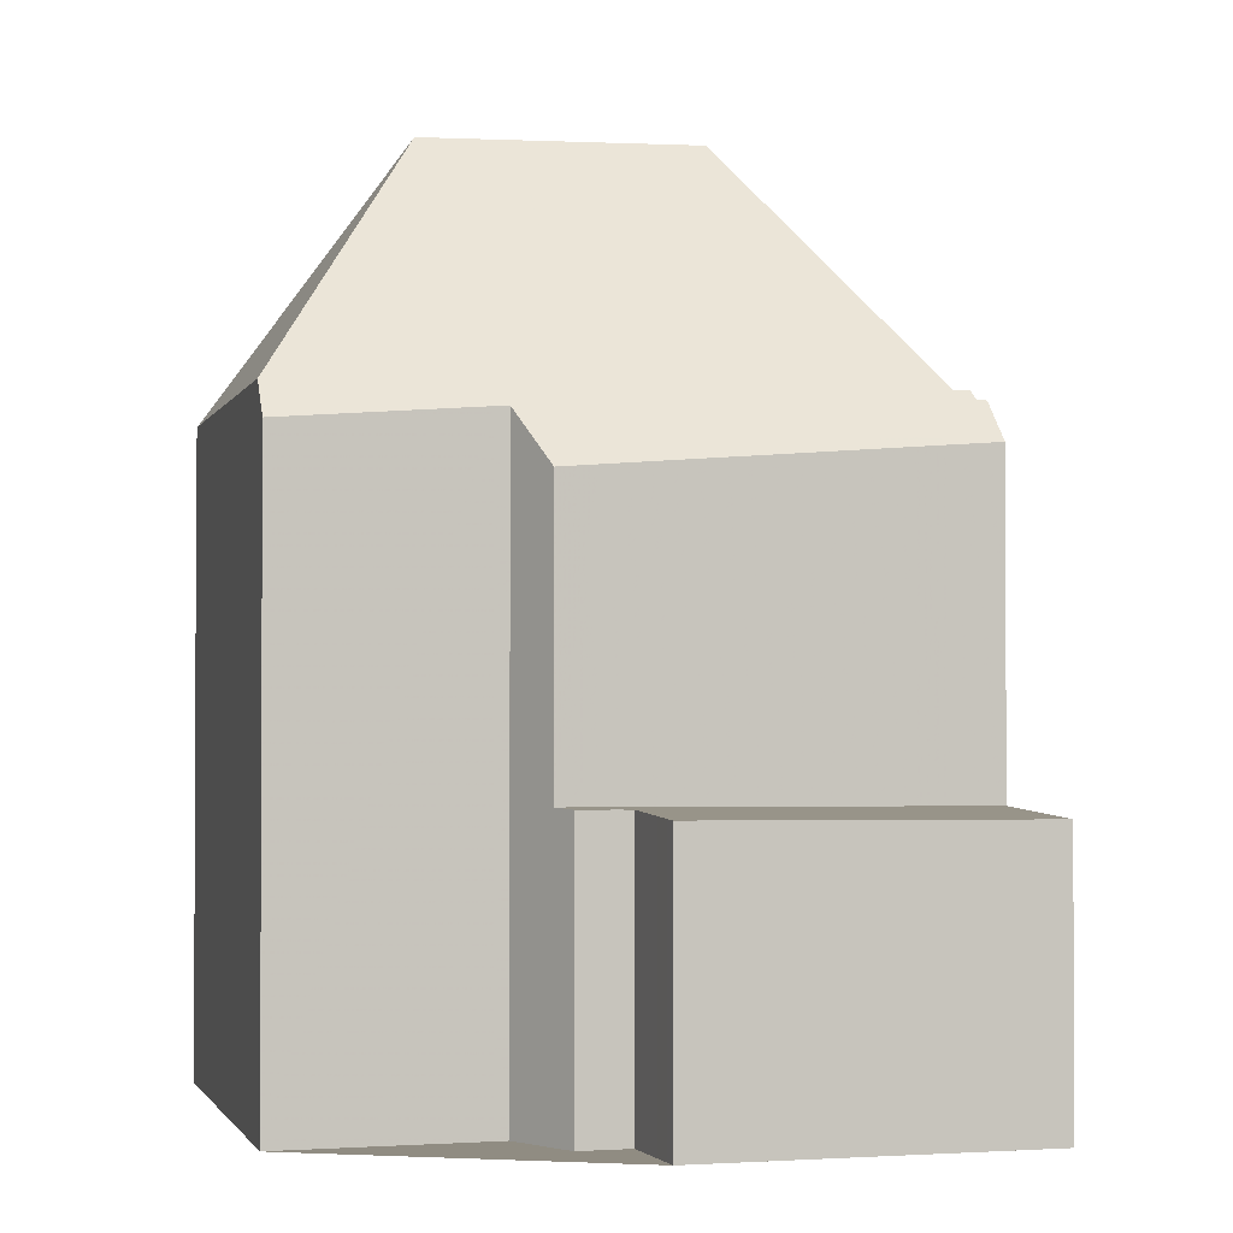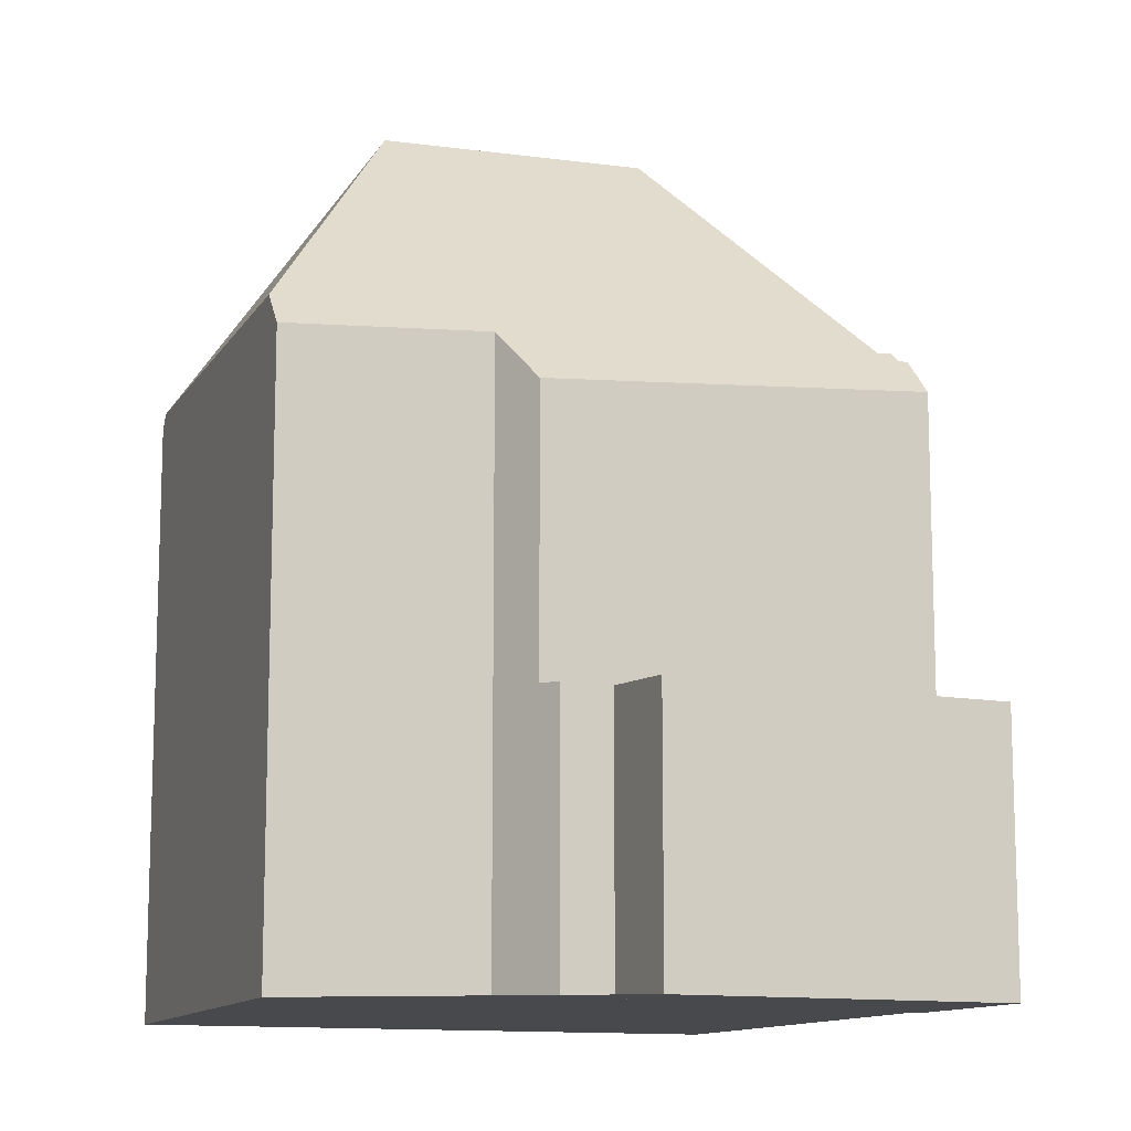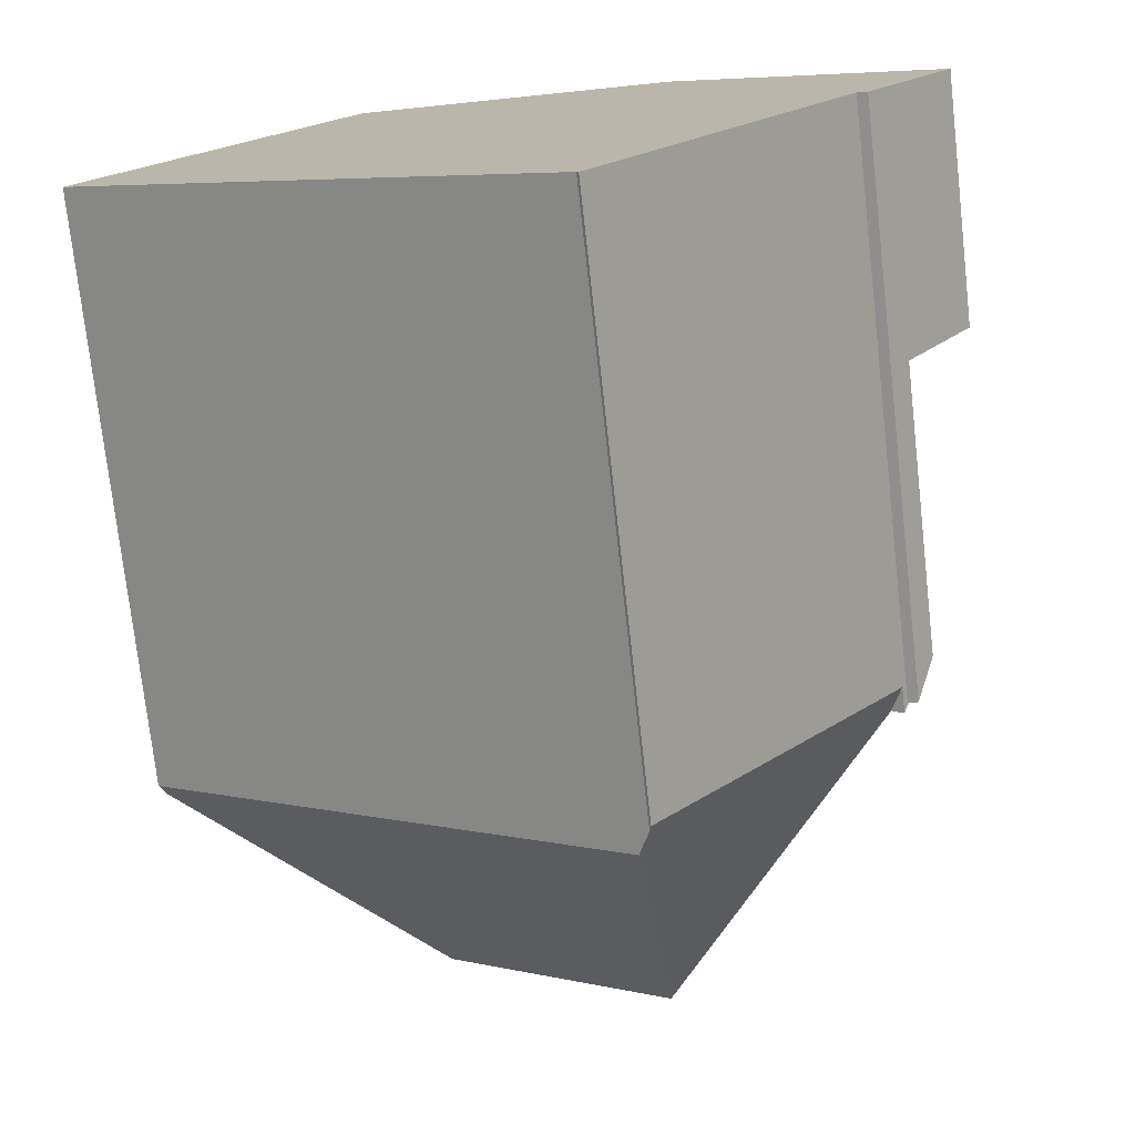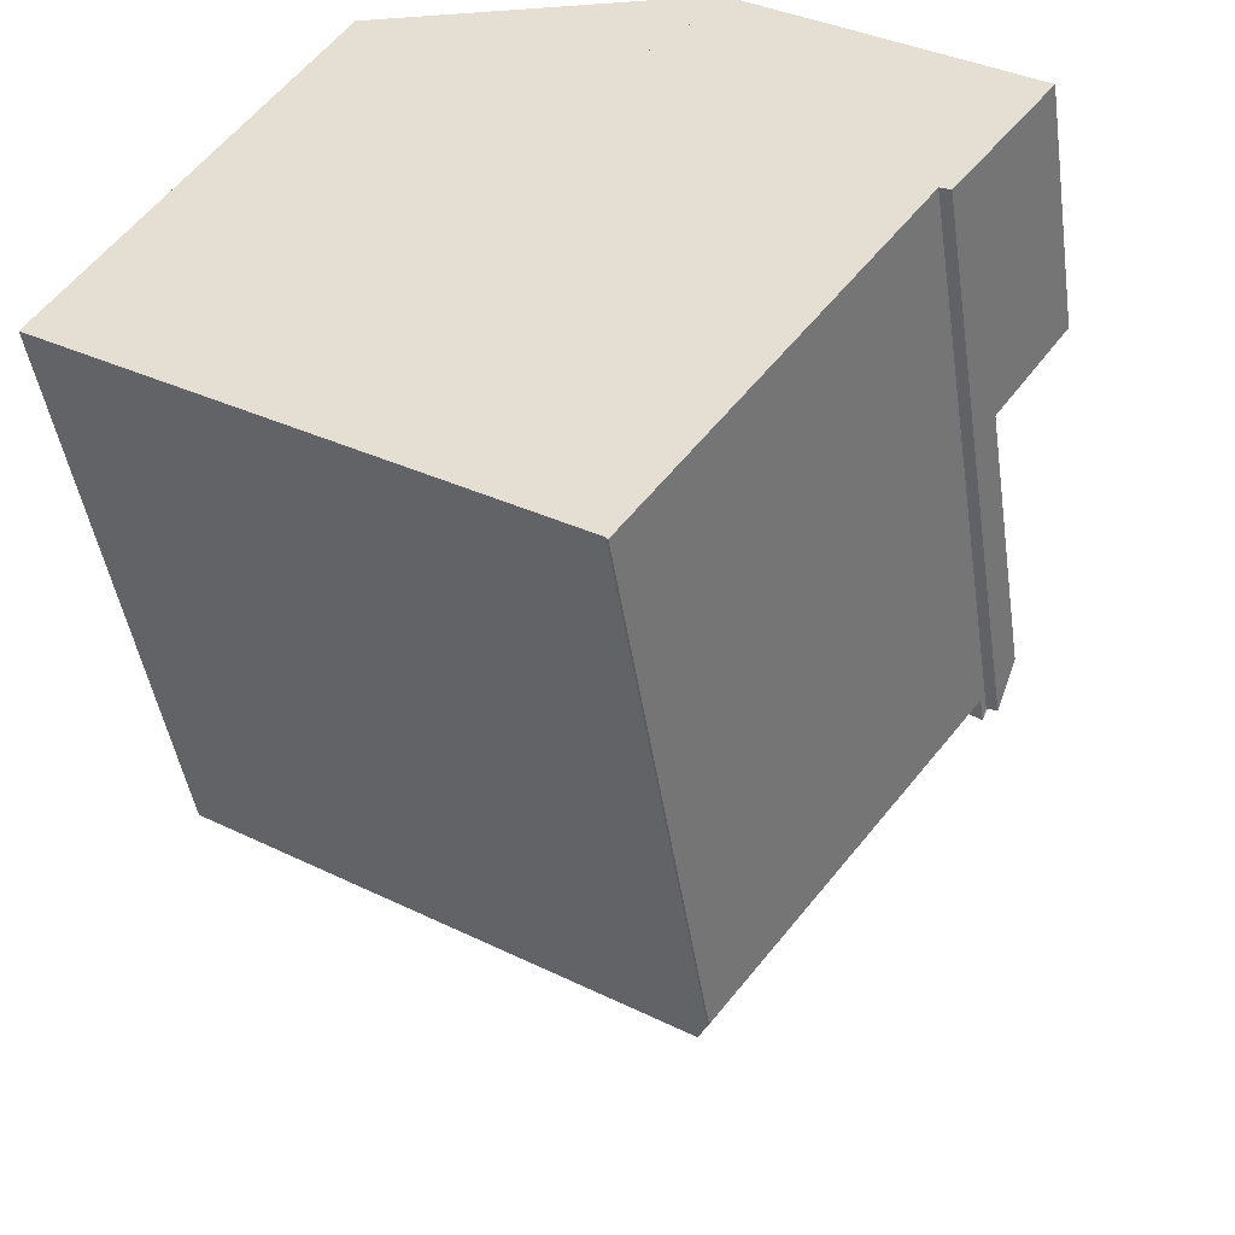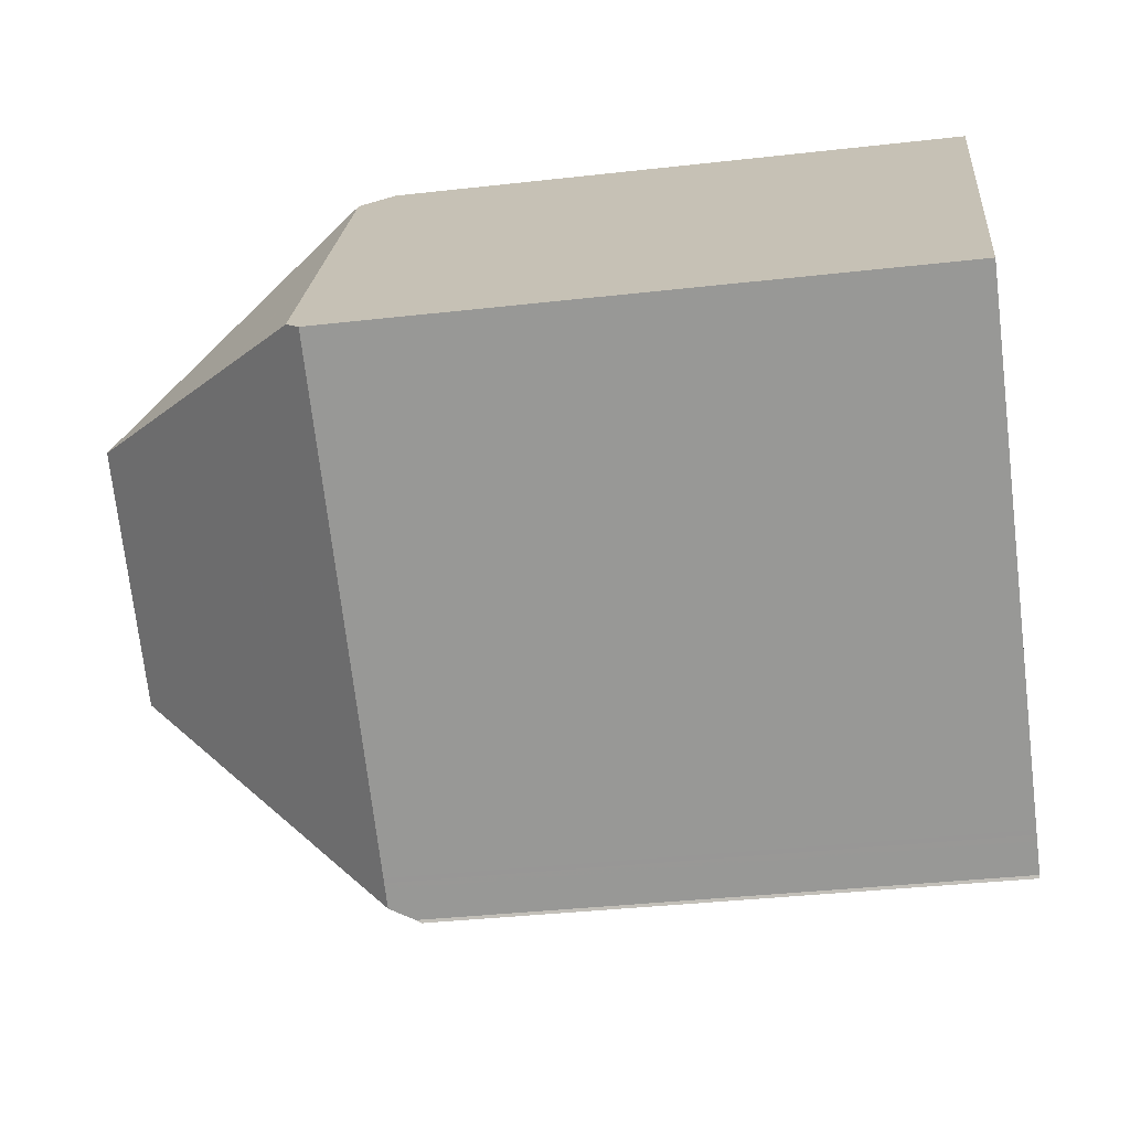
<metadata>
{"format":"obj","ext":"obj","renderer":"f3d","projection":"perspective","resolution":1024,"background":"white","views":[{"elev":-1.8,"azim":-161.1,"up":"+Z"},{"elev":-12.1,"azim":-167.0,"up":"+Z"},{"elev":-74.8,"azim":-173.6,"up":"+Y"},{"elev":-45.3,"azim":-171.5,"up":"+Y"},{"elev":-35.9,"azim":98.5,"up":"+Y"}]}
</metadata>
<code>
v -565.9 -920.8 7.108
v -563.9 -919.3 6.921
v -569.8 -923.5 7.301
v -570 -923.5 7.286
v -560.8 -924 7.164
v -571.1 -922 3.111
v -567.8 -919.7 3.137
v -567.2 -920.6 3.203
v -566.7 -920.3 3.207
v -566.6 -927.8 6.931
v -566.7 -927.9 6.865
v -563.9 -922.9 10.22
v -563.7 -919.6 7.329
v -566.6 -924.7 10.28
v -570.2 -923.2 6.838
v -568.8 -923.8 8.22
v -563.8 -920.7 8.238
v -569.6 -923.4 7.391
v -569.8 -923.5 7.402
v -563.9 -919.3 6.956
v -565.7 -920.7 7.096
v -565.9 -920.7 7.106
v -563.7 -919.6 7.329
v -569.8 -923.5 7.402
v -570.2 -923.2 6.833
v -566.4 -920.4 6.471
v -563.9 -922.9 10.22
v -566.6 -924.7 10.28
v -566.5 -927.8 7.222
v -560.9 -923.9 7.326
v -567.7 -919.9 3.147
v -571 -922.2 3.124
v -566.4 -920.4 3.224
v -570.2 -923.2 3.197
v -566.8 -920.7 3.221
v -566.9 -920.5 3.205
v -570.2 -923.2 3.197
v -566.4 -920.4 3.224
v -563.9 -922.9 10.22
v -560.9 -923.9 7.326
v -569.6 -923.4 7.391
v -569.8 -923.5 7.073
v -566.6 -924.7 10.28
v -566.5 -927.8 7.222
v -568.8 -923.8 8.22
v -566.5 -926.7 8.247
v -561.9 -923.6 8.263
v -561.9 -923.6 8.263
v -563.8 -920.7 8.238
v -566.5 -926.7 8.247
v -569.8 -923.5 7.073
v -569.6 -923.4 7.391
v -570.2 -923.2 6.862
v -570.2 -923.2 6.862
v -566.2 -920.6 6.737
v -570.7 -921.8 3.114
v -570.6 -921.9 3.127
v -566.5 -927.3 7.648
v -569.4 -923.5 7.653
v -569.8 -922.9 3.2
v -569.4 -923.5 7.653
v -569.5 -923.4 7.382
v -569.8 -922.9 3.2
v -569.8 -922.9 6.797
v -566.5 -927.3 7.648
v -566.3 -927.6 7.22
v -569.8 -923 6.85
v -566.6 -927.3 7.648
v -566.9 -927.5 6.883
v -566.5 -927.2 7.72
v -561.3 -923.8 7.665
v -566.5 -927.2 7.72
v -561.3 -923.8 7.665
v -561.1 -923.6 7.326
v -566.5 -921.2 7.158
v -566 -922 8.23
v -567.1 -920.6 3.204
v -566.9 -920.8 3.22
v -563.5 -925.3 7.689
v -563.3 -925.6 7.189
v -566.8 -920.9 6.755
v -563.8 -924.9 8.256
v -566.9 -920.8 3.22
v -564.9 -923.5 10.24
v -566.9 -920.8 6.517
v -564.9 -923.5 10.24
v -566.9 -920.8 6.517
v -569.8 -922.9 6.797
v -566.4 -920.4 6.471
v -570.2 -923.2 6.833
v -563.5 -925.8 7.191
v -563.7 -925.4 7.691
v -564 -925 8.256
v -565.9 -922 8.23
v -566.5 -921.2 7.151
v -566.7 -920.9 6.751
v -566.8 -920.7 6.505
v -565.6 -922.5 8.931
v -566.8 -920.7 3.221
v -564.9 -923.5 10.24
v -566.8 -920.7 6.505
v -564.9 -923.5 10.24
v -570.5 -922 3.133
v -567.6 -920.1 3.163
v -570.9 -922.3 3.129
v -566.7 -920.8 6.607
v -566.8 -920.8 6.618
v -569 -922.4 6.825
v -569.8 -923 6.898
v -566.3 -920.5 6.57
v -570.1 -923.2 6.93
v -570.2 -923.3 6.935
v -566.5 -926.7 8.267
v -565.1 -925.7 8.252
v -566.8 -926.9 7.649
v -567.2 -927.1 6.901
v -564 -925 8.241
v -563.8 -924.9 8.239
v -561.9 -923.6 8.219
v -561.9 -923.6 8.219
v -561.3 -923.2 7.326
v -566.6 -926.7 8.247
v -566.5 -926.7 8.267
v -566.8 -924.6 10.15
v -565 -923.4 10.1
v -568 -925.4 7.651
v -568.3 -925.6 6.974
v -562.9 -922 8.249
v -562.4 -921.7 7.327
v -564.9 -923.4 10.1
v -563.9 -922.7 10.07
v -563.9 -922.7 10.07
v -567.7 -925.2 8.233
v -566.8 -924.6 10.15
v -570 -921.7 3.138
v -570.1 -921.6 3.13
v -569.1 -923.1 7.354
v -569.4 -922.7 6.861
v -570.2 -921.4 3.118
v -568.7 -923.7 8.22
v -569.4 -922.6 3.203
v -569.4 -922.7 6.837
v -569.4 -922.6 6.759
v -566.5 -927.1 7.845
v -566.7 -926.8 7.891
v -566.5 -927.1 7.845
v -568.7 -923.8 8.33
v -567.7 -925.2 8.121
v -569.4 -922.6 3.203
v -569.4 -922.6 6.759
v -566.2 -927.6 7.22
v -566.5 -927.2 7.719
v -568.2 -924.5 8.227
v -568.7 -923.8 8.33
v -569.1 -923.6 7.889
v -566.5 -927.1 7.885
v -566.7 -926.8 7.885
v -566.7 -926.8 7.885
v -569.7 -922.8 6.786
v -569.7 -922.9 6.846
v -566.5 -927.1 7.885
v -567.9 -925.3 7.887
v -570.5 -921.9 3.128
v -570.4 -921.9 3.135
v -569.7 -922.9 6.888
v -569.4 -923.3 7.373
v -570.6 -921.7 3.115
v -569.7 -922.8 3.201
v -569.7 -922.8 3.201
v -569.7 -922.8 6.786
v -566.4 -927.2 7.719
v -566.2 -927.5 7.219
v -569.1 -923.6 7.889
v -565.7 -920.7 7.096
v -565.9 -920.8 7.108
v -565.9 -920.8 -8.882e-16
v -565.7 -920.7 0
v -563.9 -919.3 6.956
v -563.9 -919.3 6.921
v -563.9 -919.3 -8.882e-16
v -563.9 -919.3 0
v -570 -923.5 7.286
v -569.8 -923.5 7.301
v -569.8 -923.5 0
v -570 -923.5 0
v -570.2 -923.3 6.935
v -570 -923.5 7.286
v -570 -923.5 0
v -570.2 -923.3 0
v -563.3 -925.6 7.189
v -560.8 -924 7.164
v -560.8 -924 -8.882e-16
v -563.3 -925.6 0
v -570.7 -921.8 3.114
v -571.1 -922 3.111
v -571.1 -922 0
v -570.7 -921.8 4.441e-16
v -567.7 -919.9 3.147
v -567.8 -919.7 3.137
v -567.8 -919.7 0
v -567.7 -919.9 0
v -567.1 -920.6 3.204
v -567.2 -920.6 3.203
v -567.2 -920.6 4.441e-16
v -567.1 -920.6 -4.441e-16
v -566.4 -920.4 3.224
v -566.7 -920.3 3.207
v -566.7 -920.3 0
v -566.4 -920.4 0
v -566.7 -927.9 6.865
v -566.6 -927.8 6.931
v -566.6 -927.8 -8.882e-16
v -566.7 -927.9 0
v -566.9 -927.5 6.883
v -566.7 -927.9 6.865
v -566.7 -927.9 0
v -566.9 -927.5 0
v -570.2 -923.2 6.833
v -570.2 -923.2 6.838
v -570.2 -923.2 0
v -570.2 -923.2 0
v -569.8 -923.5 7.301
v -569.8 -923.5 7.402
v -569.8 -923.5 0
v -569.8 -923.5 0
v -563.7 -919.6 7.329
v -563.9 -919.3 6.956
v -563.9 -919.3 0
v -563.7 -919.6 0
v -563.9 -919.3 6.921
v -565.7 -920.7 7.096
v -565.7 -920.7 0
v -563.9 -919.3 -8.882e-16
v -565.9 -920.8 7.108
v -565.9 -920.7 7.106
v -565.9 -920.7 0
v -565.9 -920.8 -8.882e-16
v -562.4 -921.7 7.327
v -563.7 -919.6 7.329
v -563.7 -919.6 0
v -562.4 -921.7 -8.882e-16
v -566.6 -927.8 6.931
v -566.5 -927.8 7.222
v -566.5 -927.8 0
v -566.6 -927.8 -8.882e-16
v -567.6 -920.1 3.163
v -567.7 -919.9 3.147
v -567.7 -919.9 0
v -567.6 -920.1 0
v -571.1 -922 3.111
v -571 -922.2 3.124
v -571 -922.2 -4.441e-16
v -571.1 -922 0
v -570.9 -922.3 3.129
v -570.2 -923.2 3.197
v -570.2 -923.2 0
v -570.9 -922.3 4.441e-16
v -566.7 -920.3 3.207
v -566.9 -920.5 3.205
v -566.9 -920.5 0
v -566.7 -920.3 0
v -560.8 -924 7.164
v -560.9 -923.9 7.326
v -560.9 -923.9 0
v -560.8 -924 -8.882e-16
v -570.2 -923.2 6.838
v -570.2 -923.2 6.862
v -570.2 -923.2 -8.882e-16
v -570.2 -923.2 0
v -565.9 -920.7 7.106
v -566.2 -920.6 6.737
v -566.2 -920.6 8.882e-16
v -565.9 -920.7 0
v -570.6 -921.7 3.115
v -570.7 -921.8 3.114
v -570.7 -921.8 4.441e-16
v -570.6 -921.7 0
v -566.5 -927.8 7.222
v -566.3 -927.6 7.22
v -566.3 -927.6 0
v -566.5 -927.8 0
v -567.2 -927.1 6.901
v -566.9 -927.5 6.883
v -566.9 -927.5 0
v -567.2 -927.1 0
v -560.9 -923.9 7.326
v -561.1 -923.6 7.326
v -561.1 -923.6 -8.882e-16
v -560.9 -923.9 0
v -566.9 -920.5 3.205
v -567.1 -920.6 3.204
v -567.1 -920.6 -4.441e-16
v -566.9 -920.5 0
v -563.5 -925.8 7.191
v -563.3 -925.6 7.189
v -563.3 -925.6 0
v -563.5 -925.8 0
v -566.3 -920.5 6.57
v -566.4 -920.4 6.471
v -566.4 -920.4 0
v -566.3 -920.5 -8.882e-16
v -566.2 -927.5 7.219
v -563.5 -925.8 7.191
v -563.5 -925.8 0
v -566.2 -927.5 0
v -567.2 -920.6 3.203
v -567.6 -920.1 3.163
v -567.6 -920.1 0
v -567.2 -920.6 4.441e-16
v -571 -922.2 3.124
v -570.9 -922.3 3.129
v -570.9 -922.3 4.441e-16
v -571 -922.2 -4.441e-16
v -566.2 -920.6 6.737
v -566.3 -920.5 6.57
v -566.3 -920.5 -8.882e-16
v -566.2 -920.6 8.882e-16
v -570.2 -923.2 6.862
v -570.2 -923.3 6.935
v -570.2 -923.3 0
v -570.2 -923.2 -8.882e-16
v -568.3 -925.6 6.974
v -567.2 -927.1 6.901
v -567.2 -927.1 0
v -568.3 -925.6 -8.882e-16
v -561.1 -923.6 7.326
v -561.3 -923.2 7.326
v -561.3 -923.2 0
v -561.1 -923.6 -8.882e-16
v -569.8 -923.5 7.073
v -568.3 -925.6 6.974
v -568.3 -925.6 -8.882e-16
v -569.8 -923.5 0
v -561.3 -923.2 7.326
v -562.4 -921.7 7.327
v -562.4 -921.7 -8.882e-16
v -561.3 -923.2 0
v -567.8 -919.7 3.137
v -570.2 -921.4 3.118
v -570.2 -921.4 0
v -567.8 -919.7 0
v -566.3 -927.6 7.22
v -566.2 -927.6 7.22
v -566.2 -927.6 -8.882e-16
v -566.3 -927.6 0
v -570.2 -921.4 3.118
v -570.6 -921.7 3.115
v -570.6 -921.7 0
v -570.2 -921.4 0
v -566.2 -927.6 7.22
v -566.2 -927.5 7.219
v -566.2 -927.5 0
v -566.2 -927.6 -8.882e-16
v -571.1 -922 0
v -567.8 -919.7 0
v -567.2 -920.6 0
v -566.7 -920.3 0
v -565.9 -920.8 0
v -563.9 -919.3 0
v -560.8 -924 0
v -566.6 -927.8 0
v -566.7 -927.9 0
v -569.8 -923.5 0
v -570 -923.5 0
f 57 32 6 56
f 173 45 153 148 162
f 130 84 100 125
f 112 53 54 111
f 21 2 20
f 61 18 62
f 128 48 27 132
f 36 9 33 35
f 103 63 34 105
f 99 83 85 101
f 102 86 82 93
f 41 24 42
f 153 45 154
f 74 30 73
f 66 44 65
f 111 54 67 109
f 53 15 54
f 139 7 31 136
f 127 51 52 59 126
f 137 75 76 140
f 135 104 8 77 78 141
f 60 37 25 64
f 92 79 80 91
f 142 108 138
f 68 58 29 10 11 69
f 118 79 92 117
f 72 58 68
f 121 74 73 120
f 95 22 1 21 20 13 17 94
f 77 36 35 78
f 79 71 40 5 80
f 96 55 22 95
f 119 71 79 118
f 131 12 84 130
f 170 150 149 169
f 86 39 47 82
f 143 87 107 108 142
f 106 97 89 110
f 88 67 54 15 90
f 172 151 152 171
f 171 152 144 156
f 94 76 75 95
f 95 75 81 96
f 98 76 94
f 107 87 97 106
f 125 100 14 124
f 101 26 38 99
f 114 50 113
f 136 31 104 135
f 105 32 57 103
f 106 96 81 107
f 138 108 81 75 137
f 107 81 108
f 110 55 96 106
f 111 18 19 3 4 112
f 109 62 18 111
f 113 43 102 93 114
f 115 68 69 116
f 117 93 82 118
f 129 121 120 48 128
f 118 82 47 119
f 114 93 117
f 158 145 157
f 123 46 122
f 140 76 98 125 124 147
f 126 115 116 127
f 128 49 23 129
f 130 98 94 17 131
f 162 148 145 158
f 125 98 130
f 132 49 128
f 134 28 123 122 133
f 164 103 57 163
f 166 62 109 165
f 163 57 56 167
f 155 61 62 166
f 168 63 103 164
f 165 109 67 160
f 157 145 122 46 161
f 147 16 140
f 148 133 122 145
f 150 85 83 149
f 160 67 88 159
f 151 66 65 70 152
f 152 70 144
f 153 133 148
f 154 134 133 153
f 157 146 72 68 115 158
f 159 143 142 160
f 158 115 126 162
f 163 136 135 164
f 165 138 137 166
f 167 139 136 163
f 166 137 140 16 155
f 164 135 141 168
f 160 142 138 165
f 161 146 157
f 169 60 64 170
f 171 92 91 172
f 156 50 114 117 92 171
f 162 126 59 173
f 175 176 177 174
f 179 180 181 178
f 183 184 185 182
f 187 188 189 186
f 191 192 193 190
f 195 196 197 194
f 199 200 201 198
f 203 204 205 202
f 207 208 209 206
f 211 212 213 210
f 215 216 217 214
f 219 220 221 218
f 223 224 225 222
f 227 228 229 226
f 231 232 233 230
f 235 236 237 234
f 239 240 241 238
f 243 244 245 242
f 247 248 249 246
f 251 252 253 250
f 255 256 257 254
f 259 260 261 258
f 263 264 265 262
f 267 268 269 266
f 271 272 273 270
f 275 276 277 274
f 279 280 281 278
f 283 284 285 282
f 287 288 289 286
f 291 292 293 290
f 295 296 297 294
f 299 300 301 298
f 303 304 305 302
f 307 308 309 306
f 311 312 313 310
f 315 316 317 314
f 319 320 321 318
f 323 324 325 322
f 327 328 329 326
f 331 332 333 330
f 335 336 337 334
f 339 340 341 338
f 343 344 345 342
f 347 348 349 346
f 351 352 353 350
f 355 356 357 358 359 360 361 362 363 364 354

</code>
